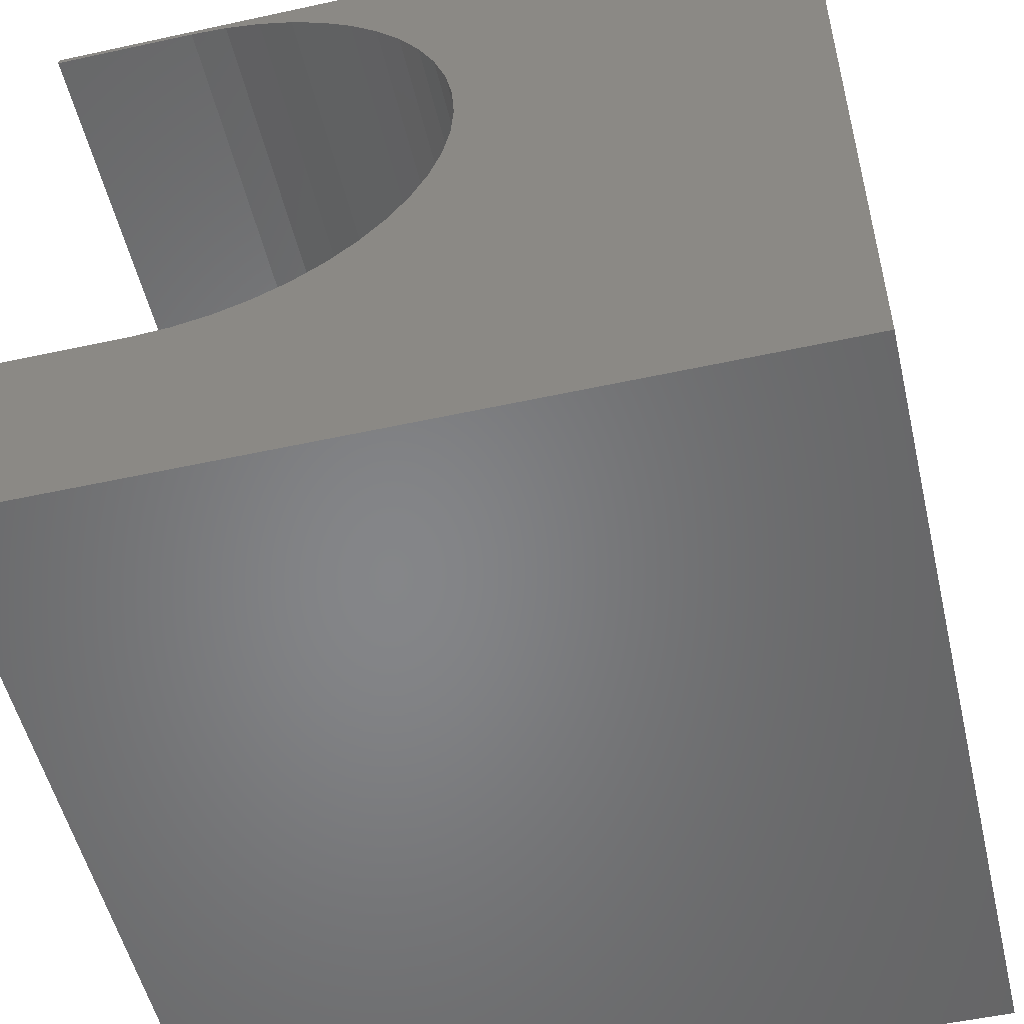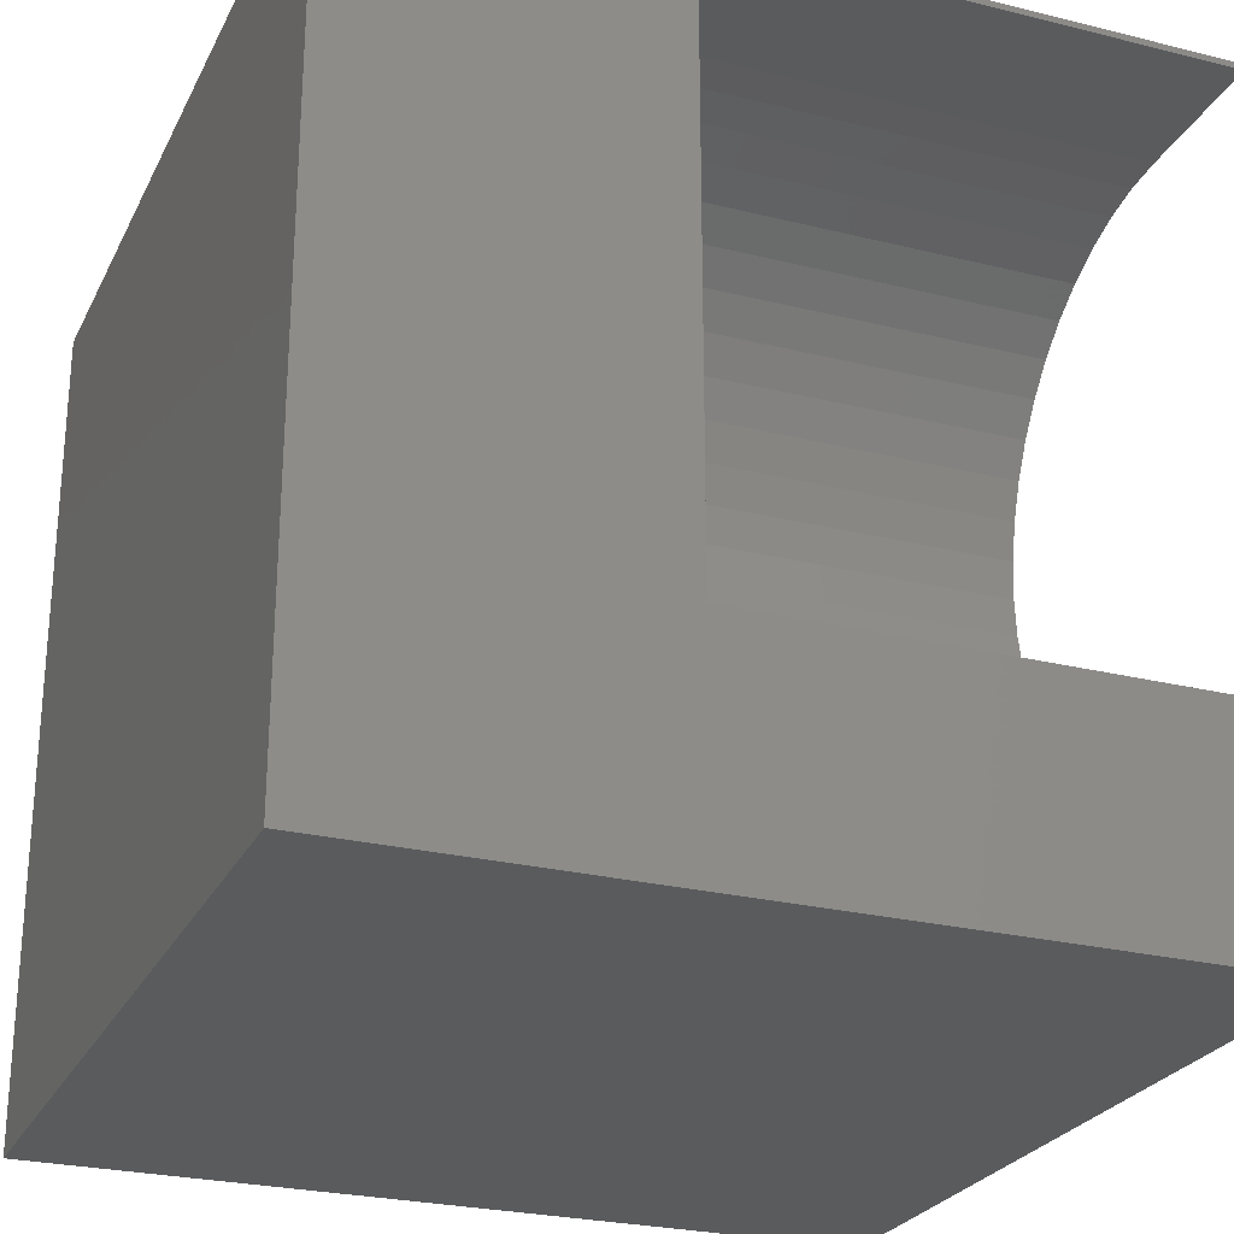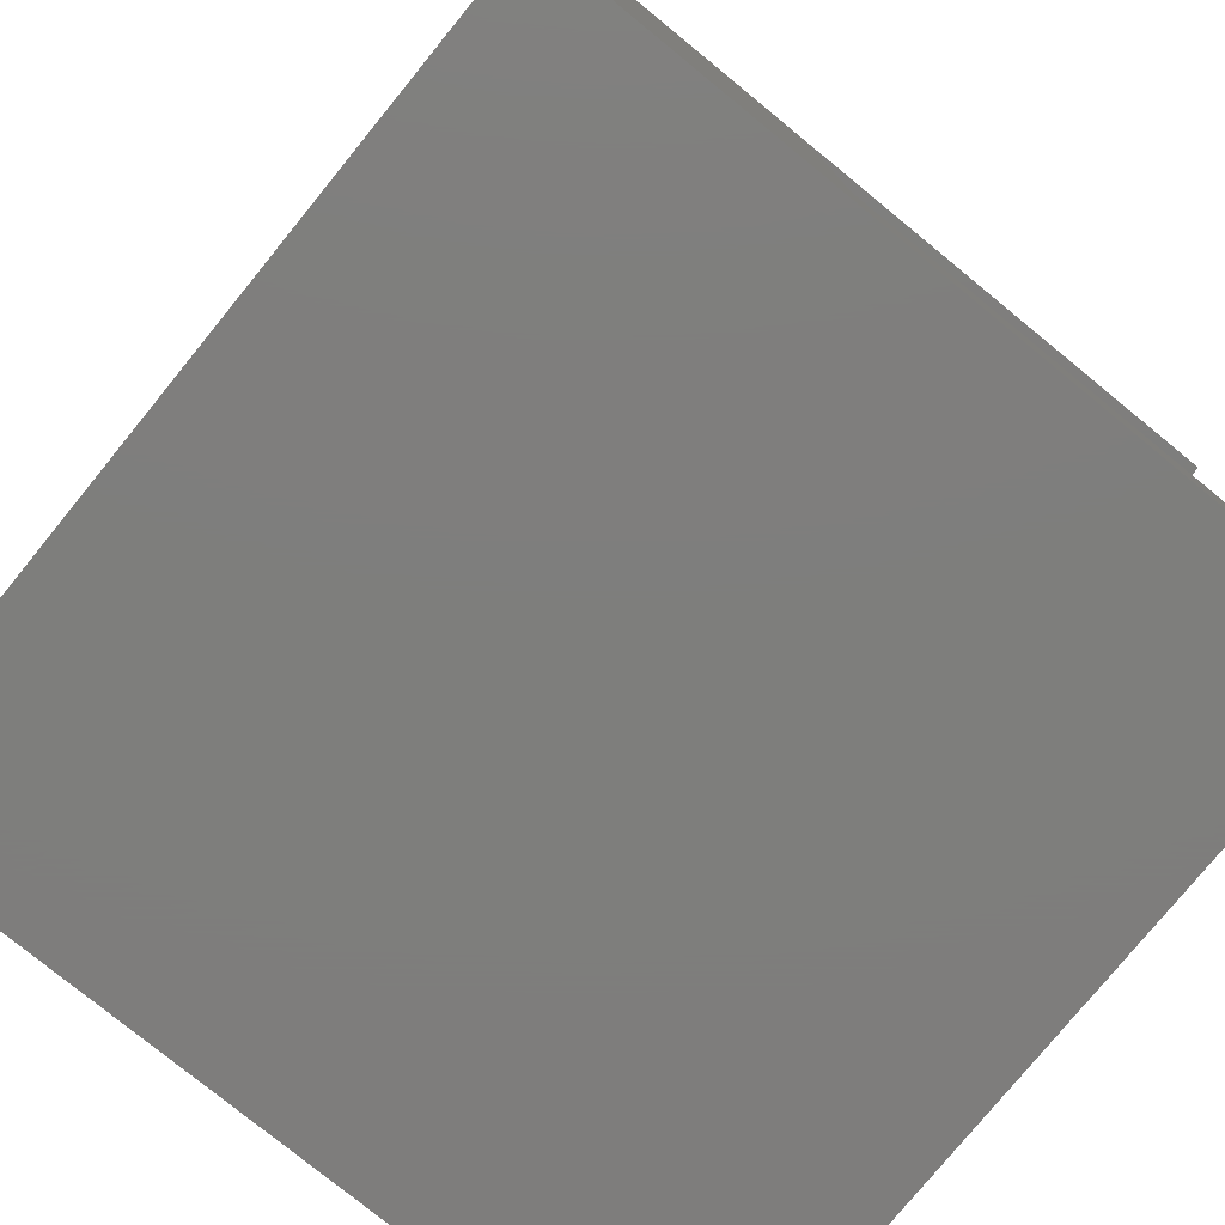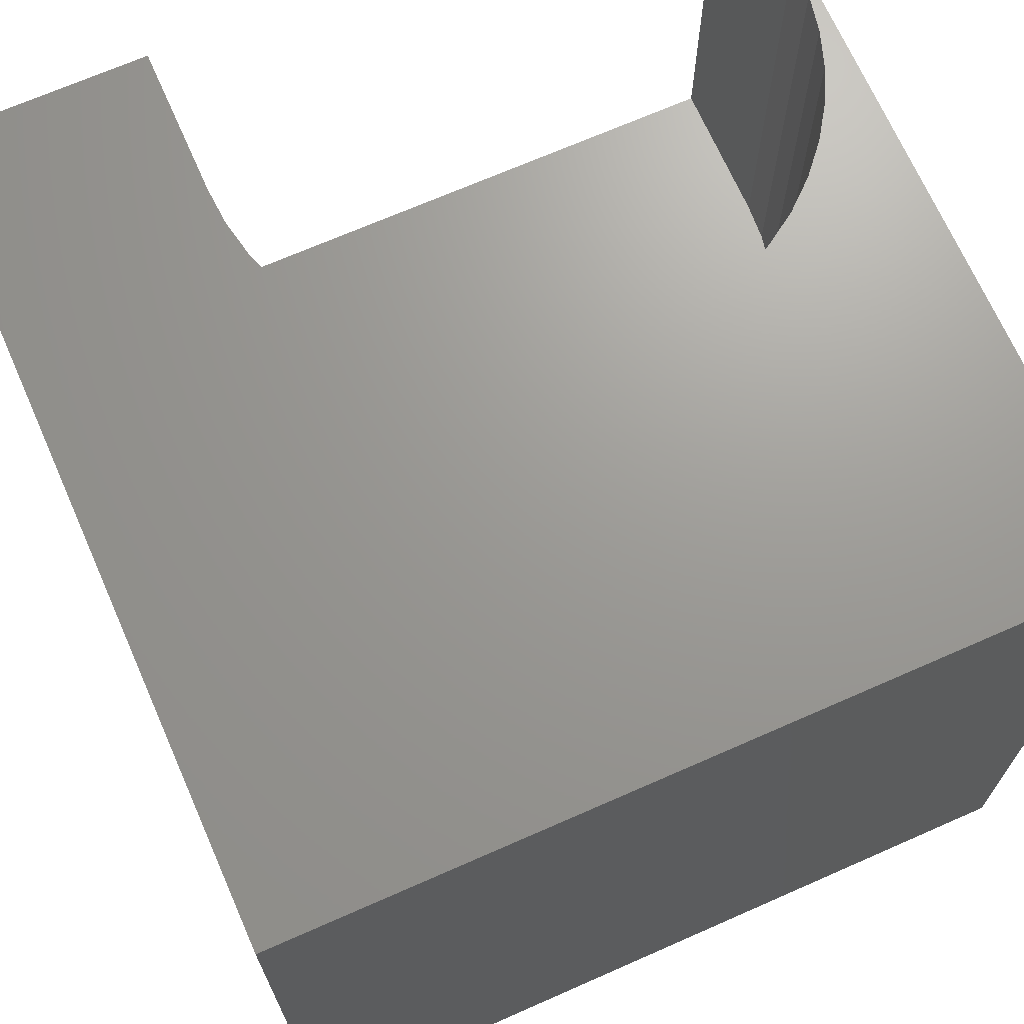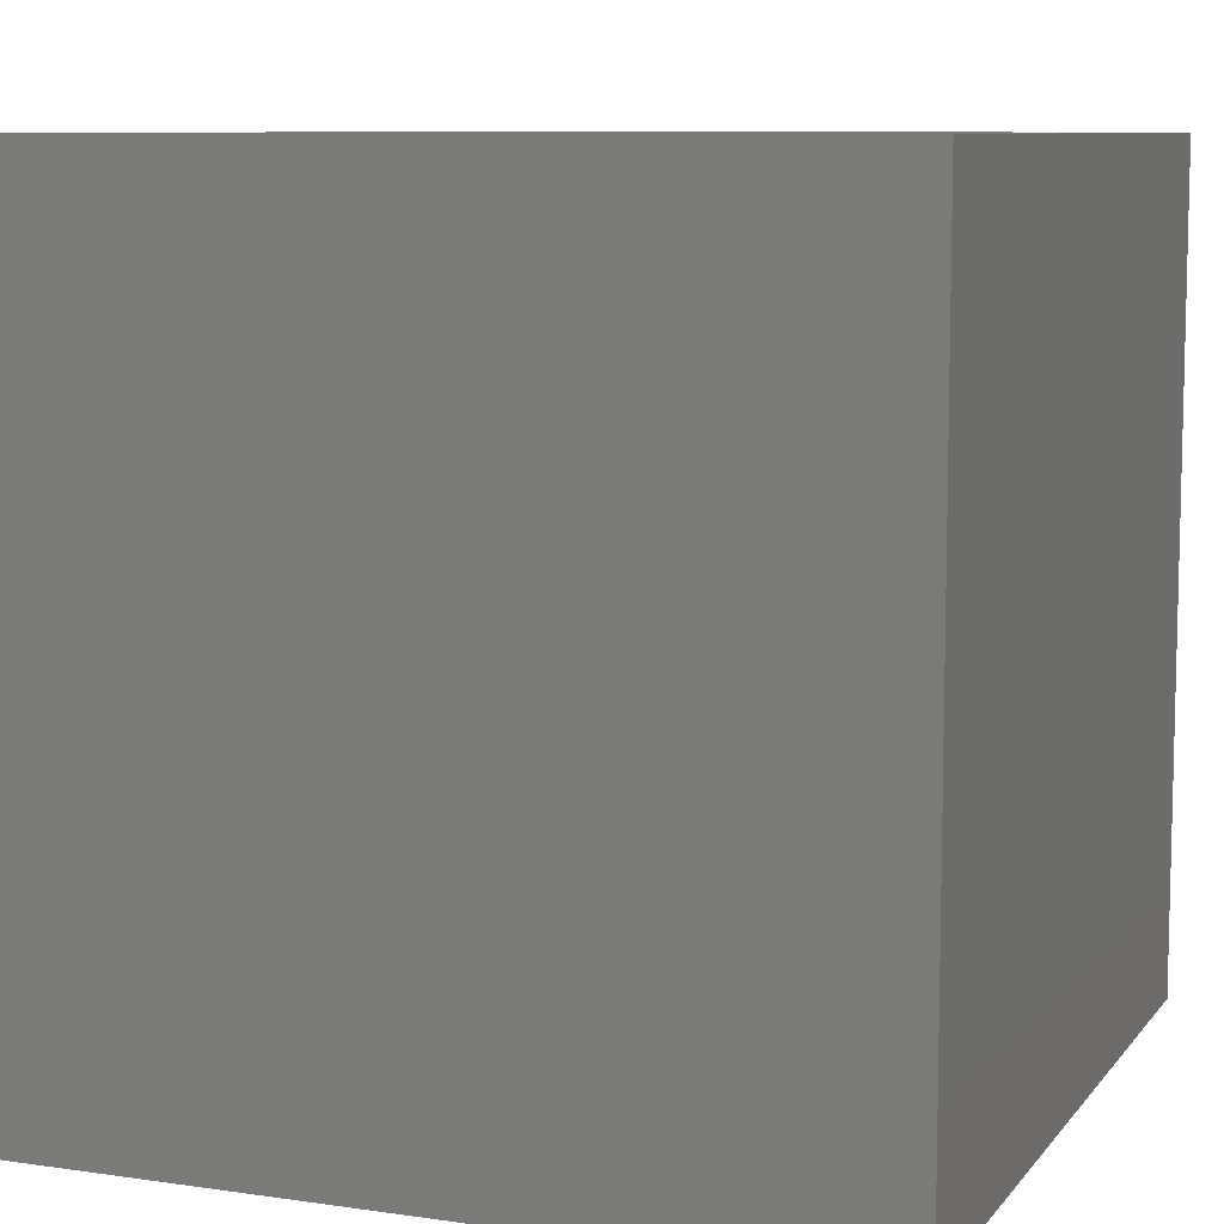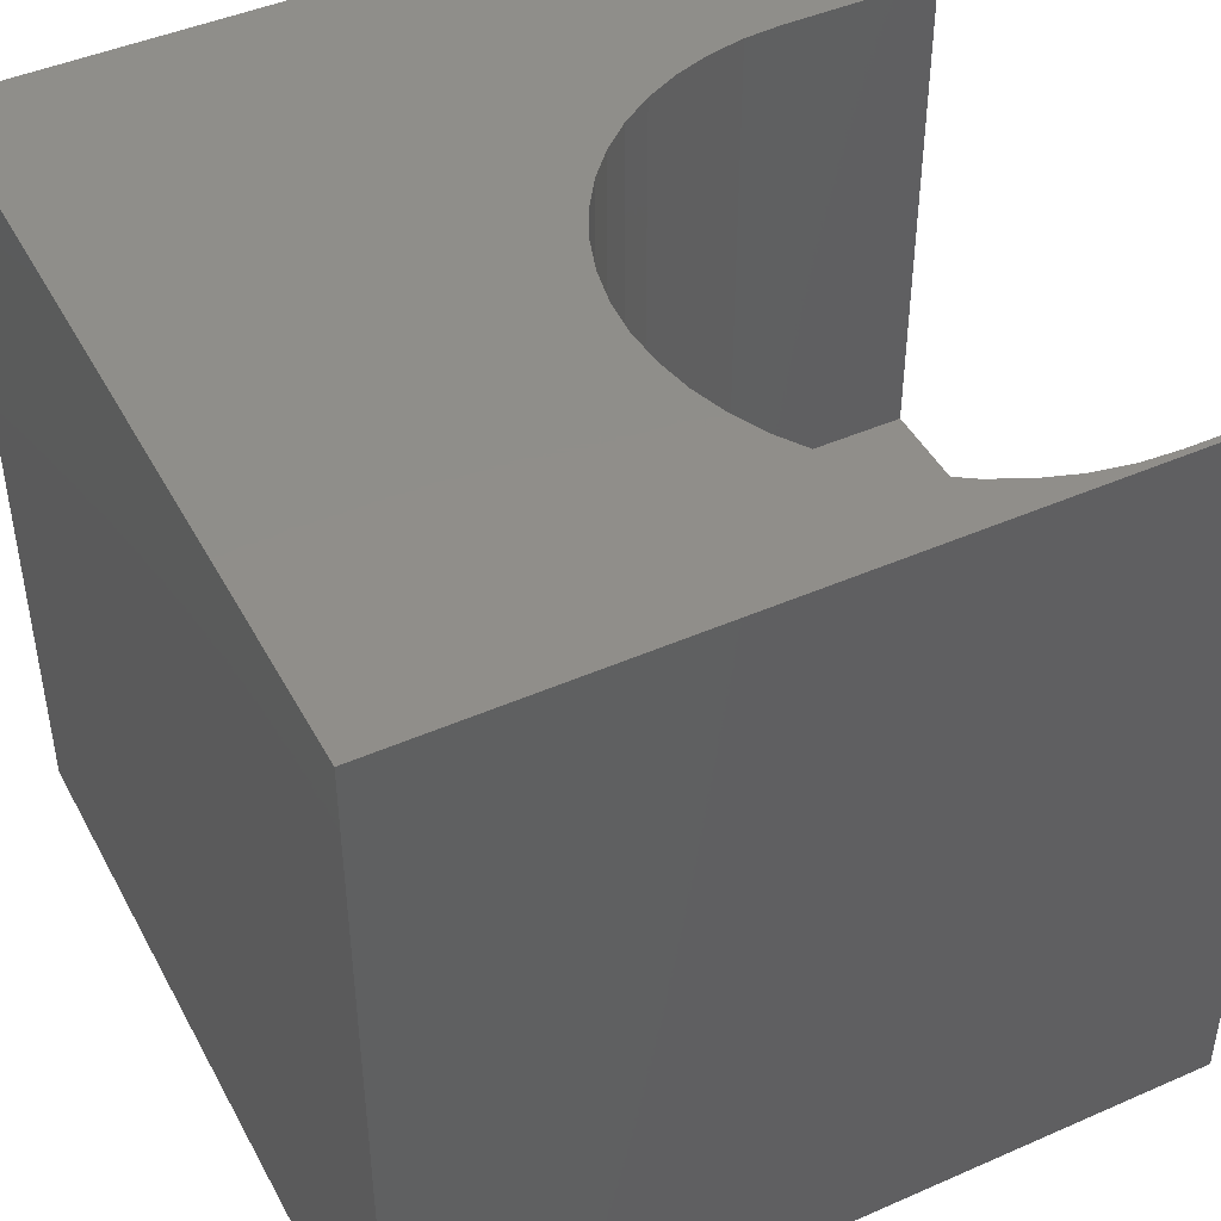
<metadata>
{"format":"stl","ext":"stl","renderer":"f3d","projection":"perspective","resolution":1024,"background":"white","views":[{"elev":-52.9,"azim":13.2,"up":"+Y"},{"elev":-25.8,"azim":-111.6,"up":"+Y"},{"elev":-77.8,"azim":-129.2,"up":"+Y"},{"elev":69.4,"azim":66.2,"up":"+Z"},{"elev":8.7,"azim":111.4,"up":"+Y"},{"elev":45.2,"azim":153.1,"up":"+Z"}]}
</metadata>
<code>
# stl→obj: 62 verts, 120 faces
v 0 9.923 10
v 0 10 10
v 0 9.923 3.864
v 0 10 0
v 0 2.694 3.864
v 0 0 0
v 0 2.694 10
v 0 0 10
v 1.848 2.694 10
v 2.32 9.892 10
v 10 10 10
v 1.848 9.923 10
v 2.783 9.8 10
v 3.231 9.648 10
v 3.655 9.439 10
v 4.048 9.176 10
v 4.404 8.864 10
v 4.715 8.509 10
v 4.978 8.116 10
v 5.187 7.692 10
v 5.339 7.244 10
v 5.339 5.373 10
v 5.187 4.925 10
v 10 0 10
v 4.978 4.501 10
v 4.715 4.108 10
v 4.404 3.753 10
v 4.048 3.441 10
v 3.655 3.178 10
v 3.231 2.969 10
v 2.783 2.817 10
v 2.32 2.725 10
v 5.431 6.78 10
v 5.462 6.309 10
v 5.431 5.837 10
v 10 10 0
v 10 0 0
v 3.231 9.648 3.864
v 2.783 9.8 3.864
v 1.848 2.694 3.864
v 1.848 9.923 3.864
v 2.32 9.892 3.864
v 4.404 8.864 3.864
v 4.715 8.509 3.864
v 4.978 8.116 3.864
v 4.048 9.176 3.864
v 3.655 9.439 3.864
v 2.32 2.725 3.864
v 5.339 7.244 3.864
v 5.187 7.692 3.864
v 2.783 2.817 3.864
v 3.231 2.969 3.864
v 3.655 3.178 3.864
v 4.048 3.441 3.864
v 4.404 3.753 3.864
v 4.715 4.108 3.864
v 4.978 4.501 3.864
v 5.187 4.925 3.864
v 5.339 5.373 3.864
v 5.431 5.837 3.864
v 5.462 6.309 3.864
v 5.431 6.78 3.864
f 1 2 3
f 3 2 4
f 3 4 5
f 5 4 6
f 5 6 7
f 7 6 8
f 9 7 8
f 10 11 12
f 12 11 2
f 12 2 1
f 10 13 11
f 11 13 14
f 11 14 15
f 15 16 11
f 11 16 17
f 11 17 18
f 18 19 11
f 11 19 20
f 11 20 21
f 22 23 24
f 24 23 25
f 24 25 26
f 26 27 24
f 24 27 28
f 24 28 29
f 29 30 24
f 24 30 31
f 24 31 8
f 8 31 32
f 8 32 9
f 21 33 11
f 11 33 34
f 11 34 24
f 24 34 35
f 24 35 22
f 36 11 37
f 37 11 24
f 4 36 6
f 6 36 37
f 11 36 2
f 2 36 4
f 37 24 6
f 6 24 8
f 38 39 40
f 3 5 41
f 41 5 40
f 41 40 42
f 42 40 39
f 43 40 44
f 44 40 45
f 43 46 40
f 40 46 47
f 40 47 38
f 48 49 40
f 40 49 50
f 40 50 45
f 48 51 49
f 49 51 52
f 49 52 53
f 53 54 49
f 49 54 55
f 49 55 56
f 56 57 49
f 49 57 58
f 49 58 59
f 59 60 49
f 49 60 61
f 49 61 62
f 3 41 1
f 1 41 12
f 40 9 32
f 40 32 48
f 48 32 31
f 48 31 51
f 51 31 30
f 51 30 52
f 52 30 29
f 52 29 53
f 53 29 28
f 53 28 54
f 54 28 27
f 54 27 55
f 55 27 26
f 55 26 56
f 56 26 25
f 56 25 57
f 57 25 23
f 57 23 58
f 58 23 22
f 58 22 59
f 59 22 35
f 59 35 60
f 60 35 34
f 60 34 61
f 61 34 33
f 61 33 62
f 62 33 21
f 62 21 49
f 49 21 20
f 49 20 50
f 50 20 19
f 50 19 45
f 45 19 18
f 45 18 44
f 44 18 17
f 44 17 43
f 43 17 16
f 43 16 46
f 46 16 15
f 46 15 47
f 47 15 14
f 47 14 38
f 38 14 13
f 38 13 39
f 39 13 10
f 39 10 42
f 42 10 12
f 42 12 41
f 40 5 9
f 9 5 7

</code>
